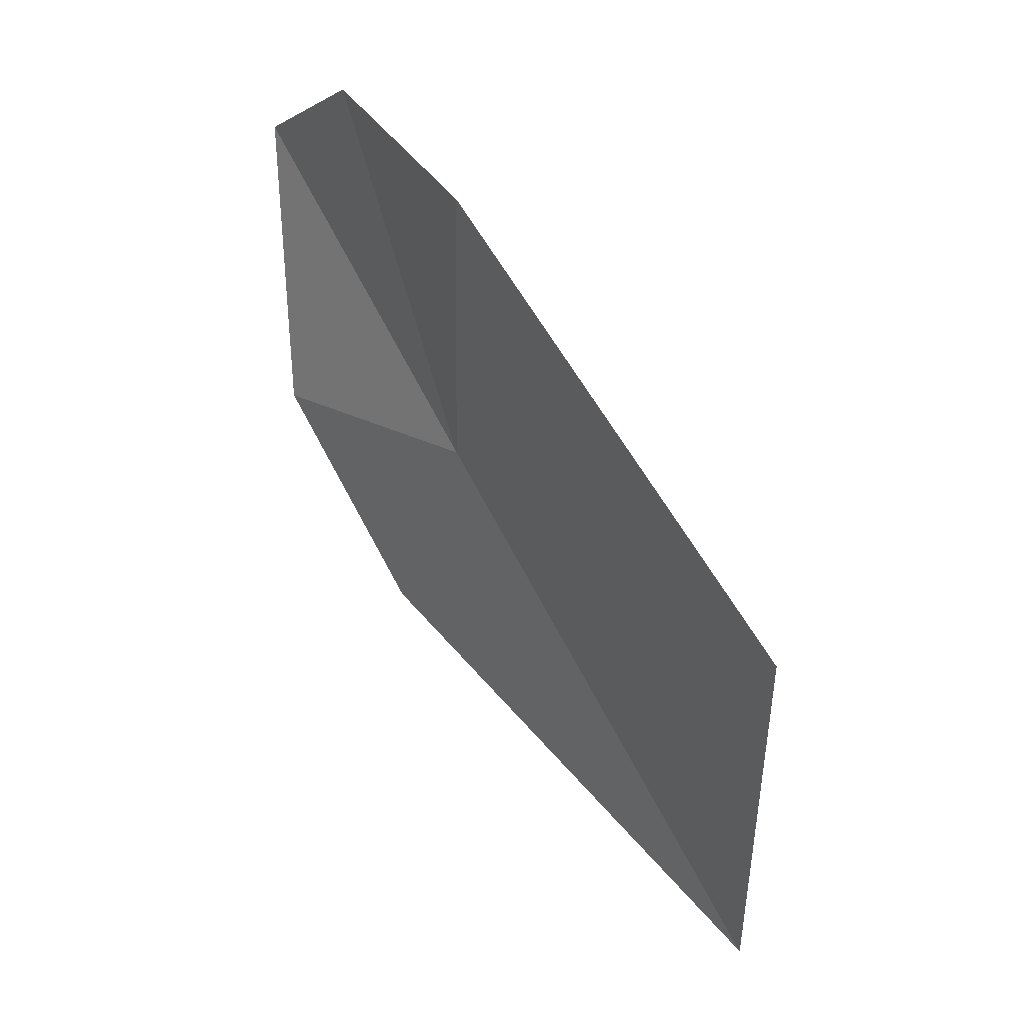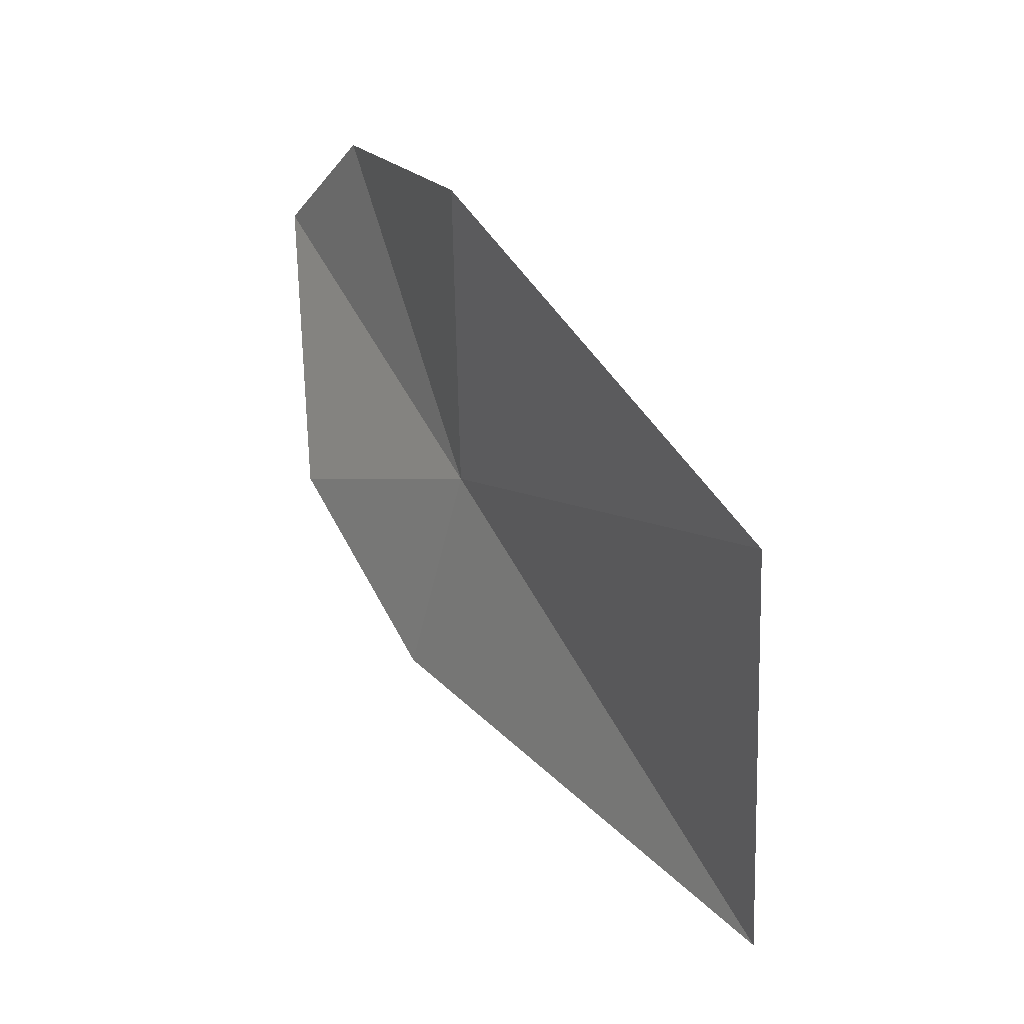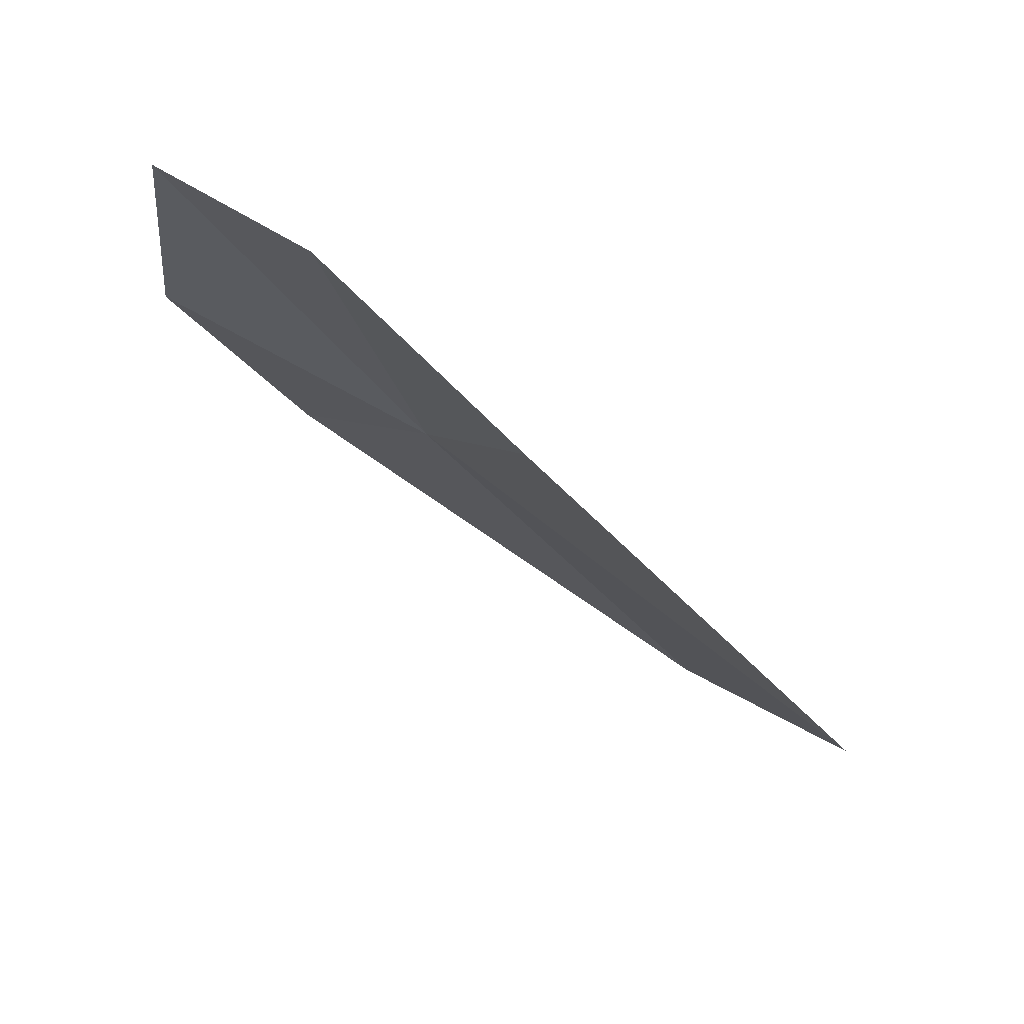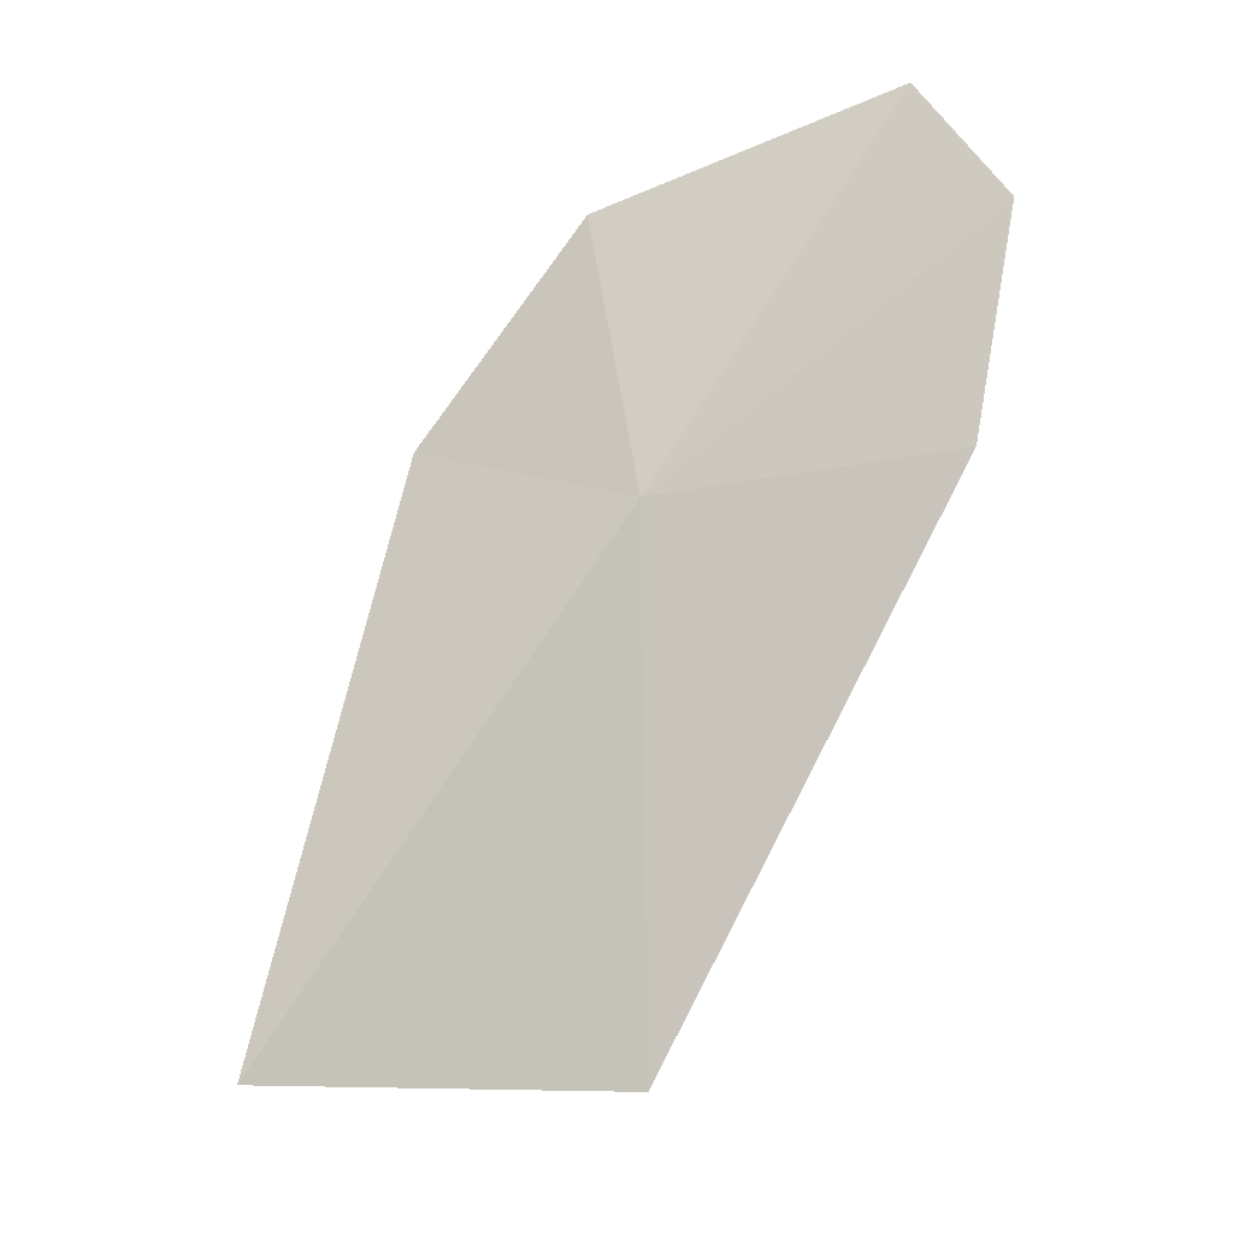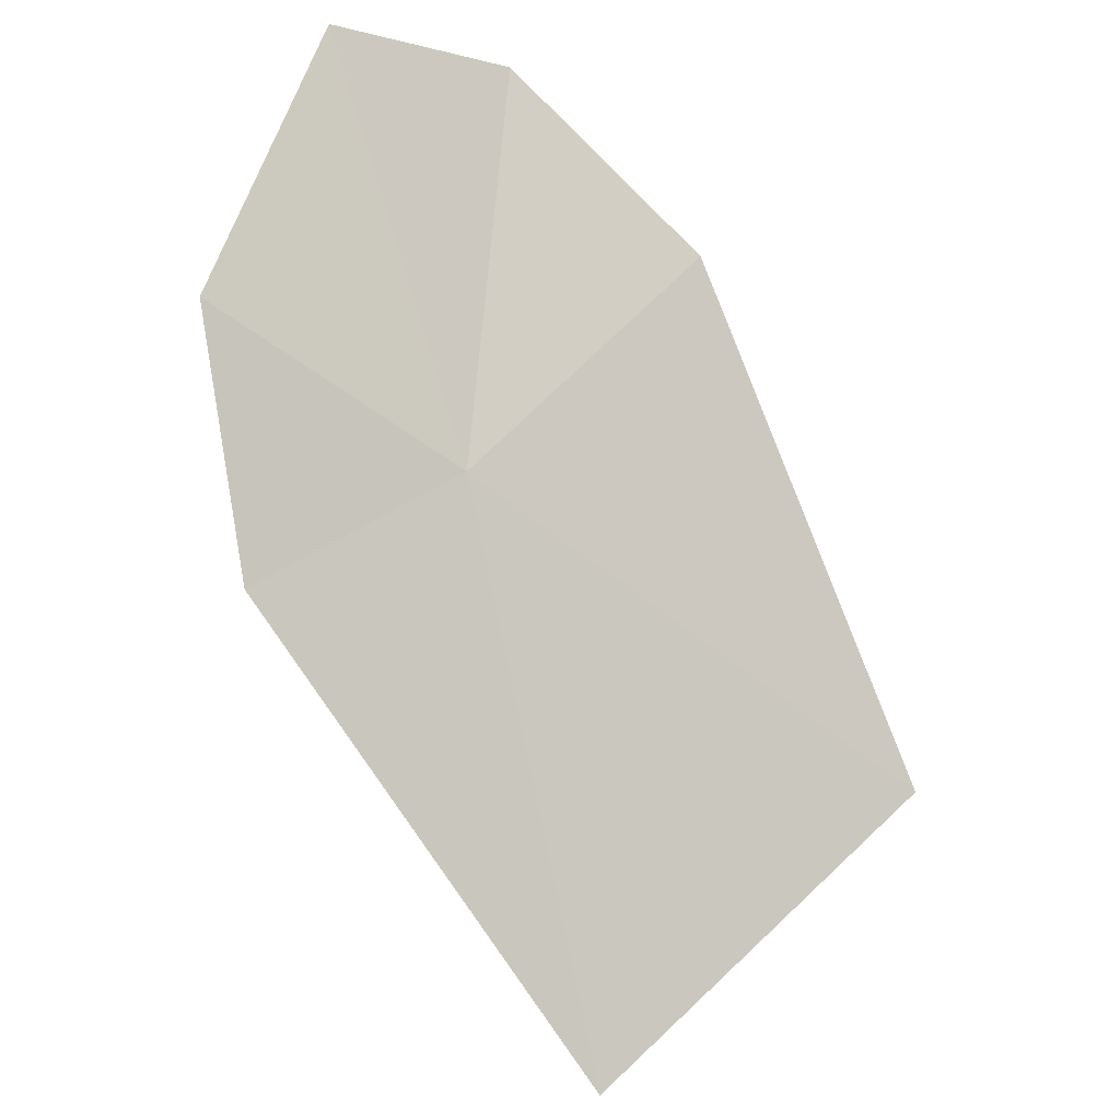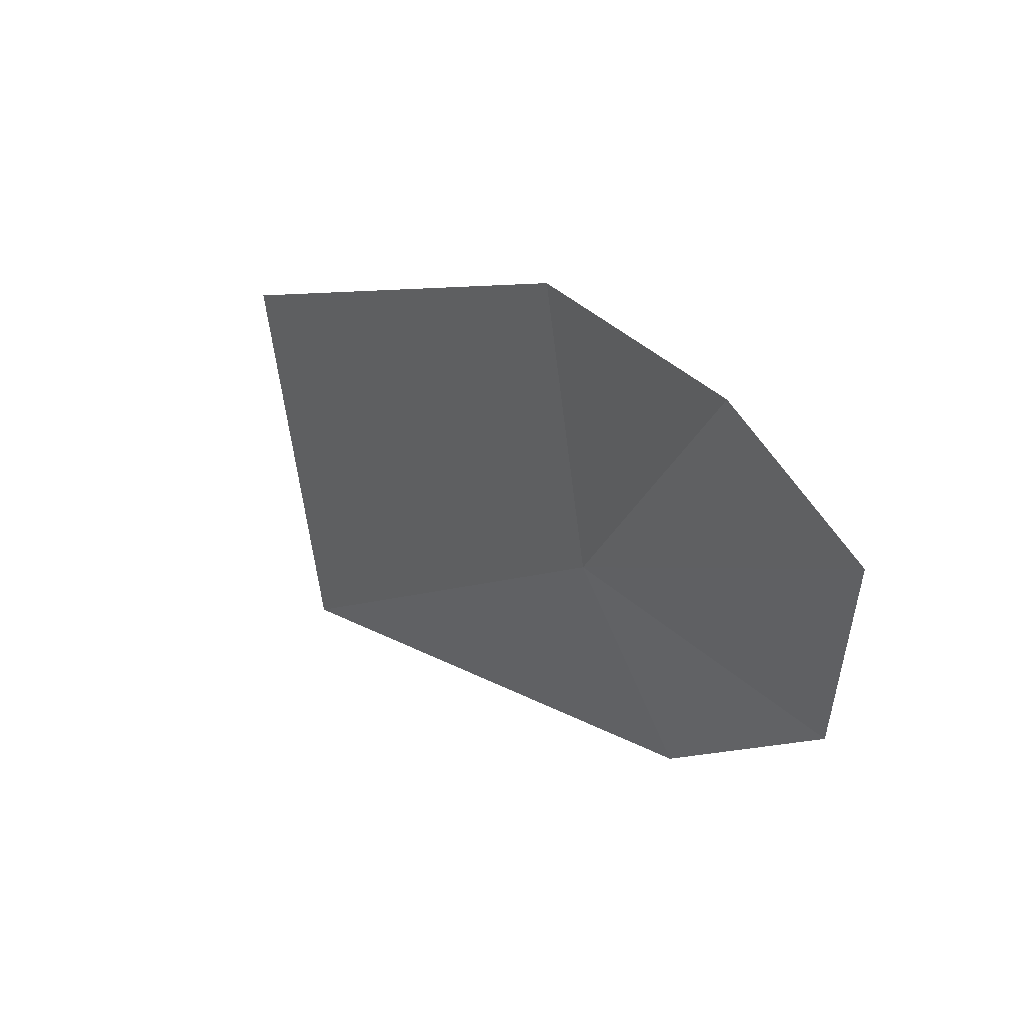
<metadata>
{"format":"obj","ext":"obj","renderer":"f3d","projection":"perspective","resolution":1024,"background":"white","views":[{"elev":-3.4,"azim":-145.7,"up":"+Z"},{"elev":-20.1,"azim":-142.7,"up":"+Z"},{"elev":53.7,"azim":-170.4,"up":"+Z"},{"elev":74.3,"azim":-116.0,"up":"+Y"},{"elev":-28.3,"azim":131.9,"up":"+Z"},{"elev":78.1,"azim":25.7,"up":"+Z"}]}
</metadata>
<code>
v -0.8595 -18.41 6.932
v -1.292 -17.81 7.682
v -0.6388 -18.04 8.179
v -0.1039 -18.31 8.169
v 0.0608 -18.63 7.212
v -2.4 -17.87 6.193
v -1.811 -18.71 5.235
v -0.33 -18.8 6.45
f 1 5 4
f 1 2 6
f 1 6 7
f 1 4 3
f 1 8 5
f 1 3 2
f 1 7 8

</code>
